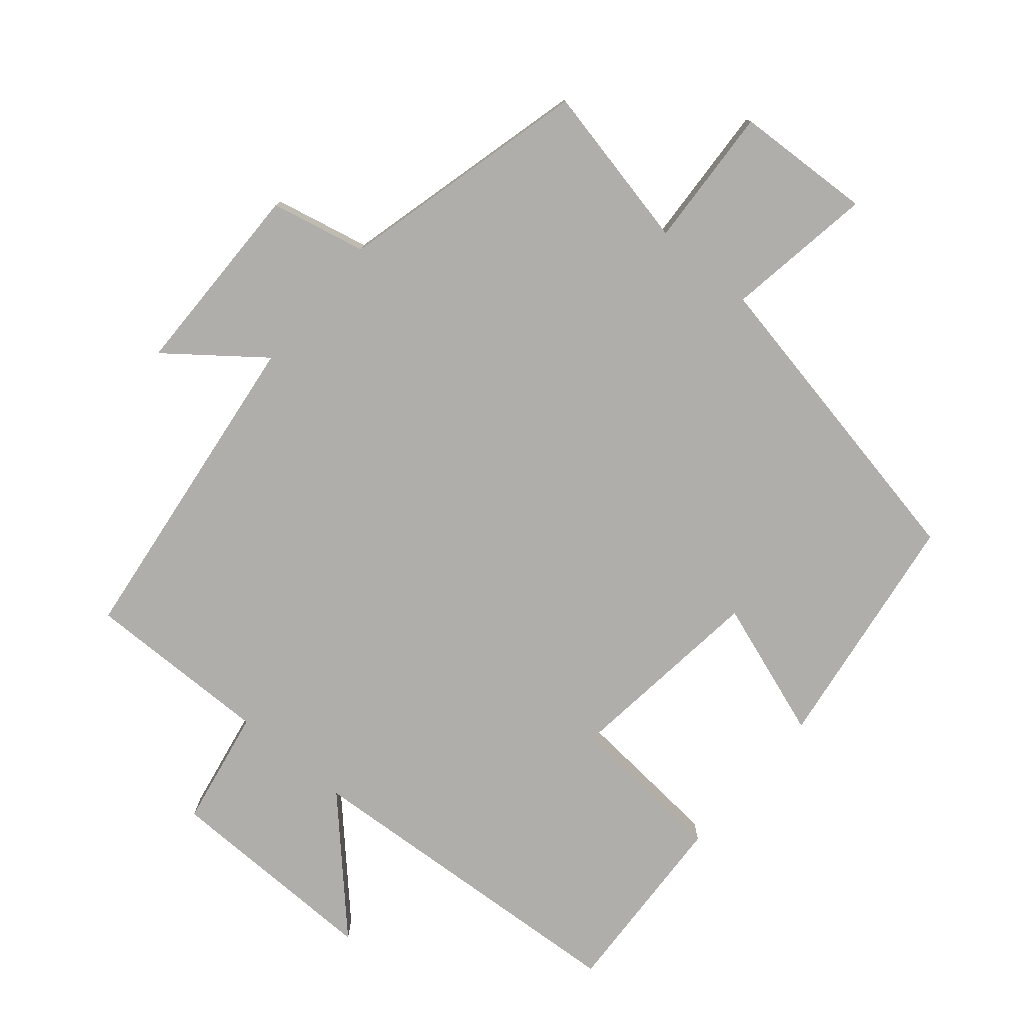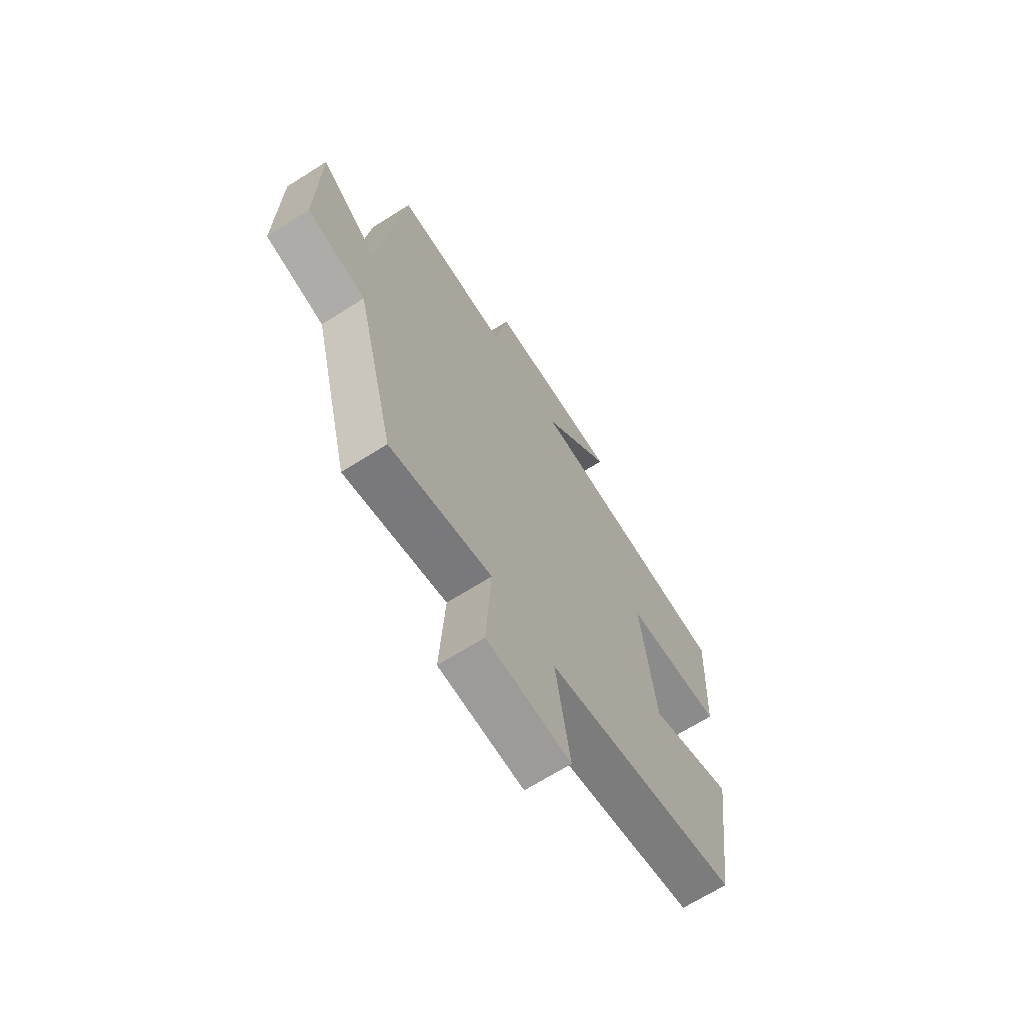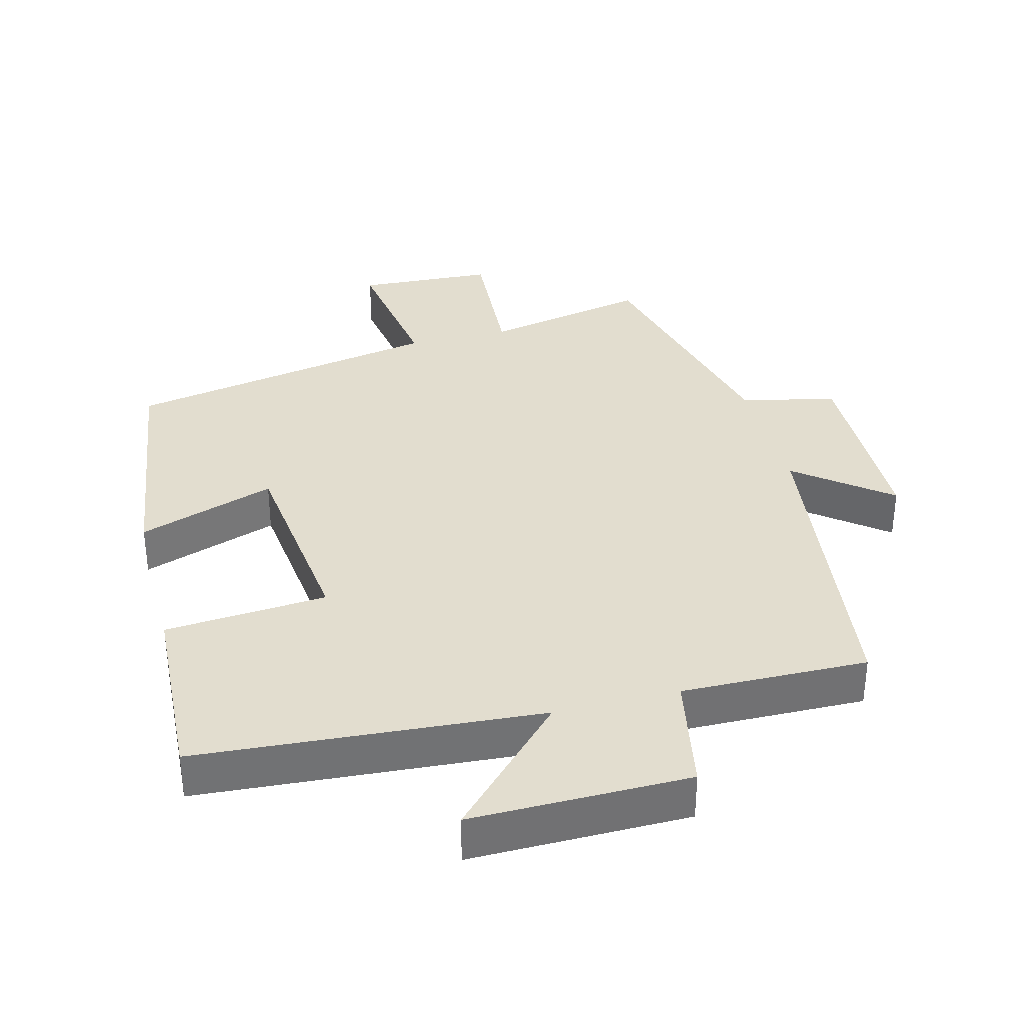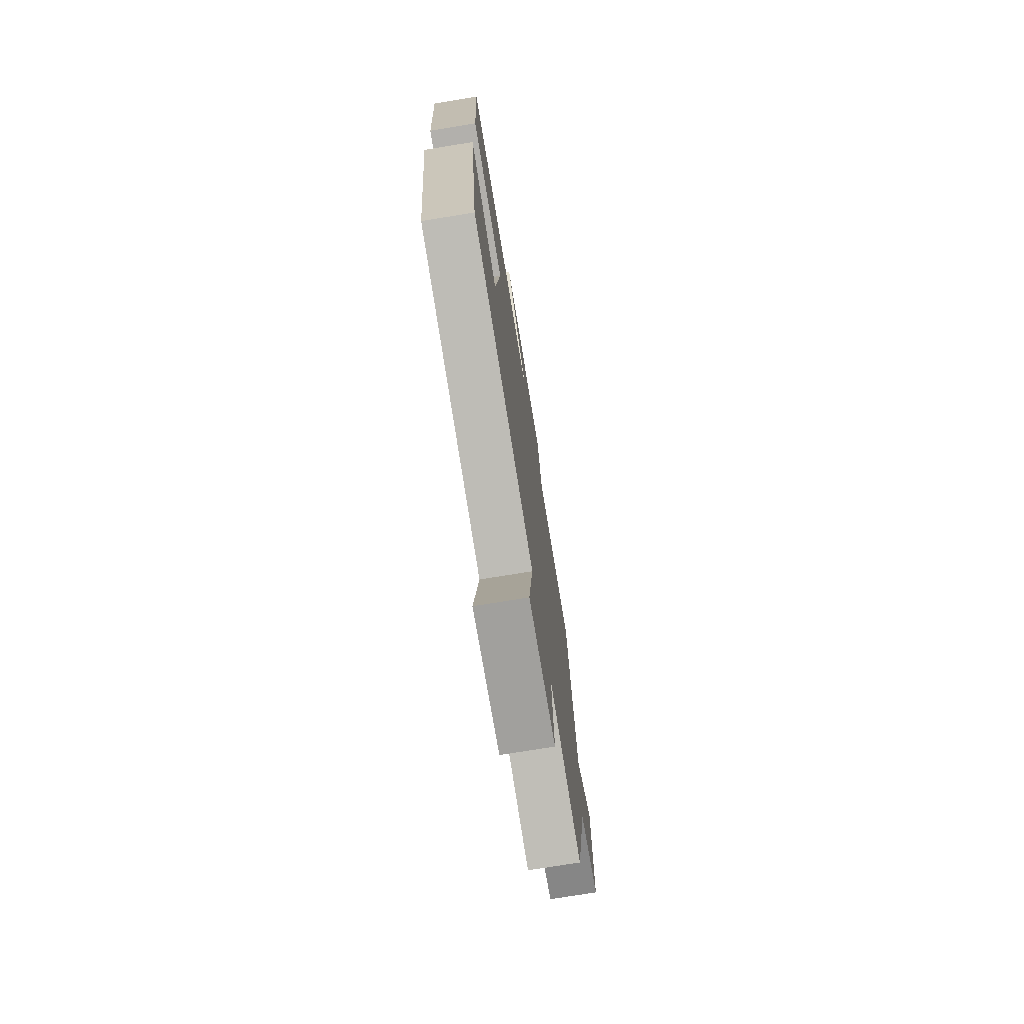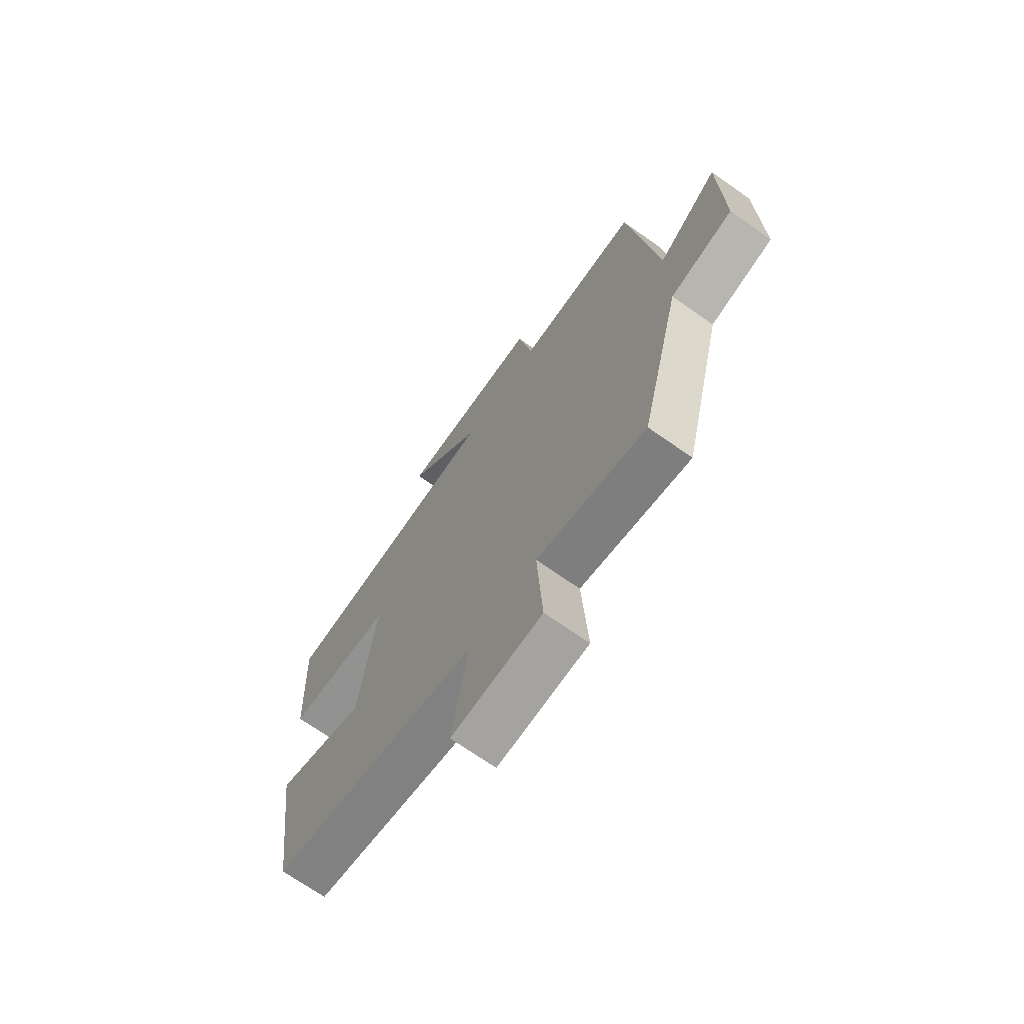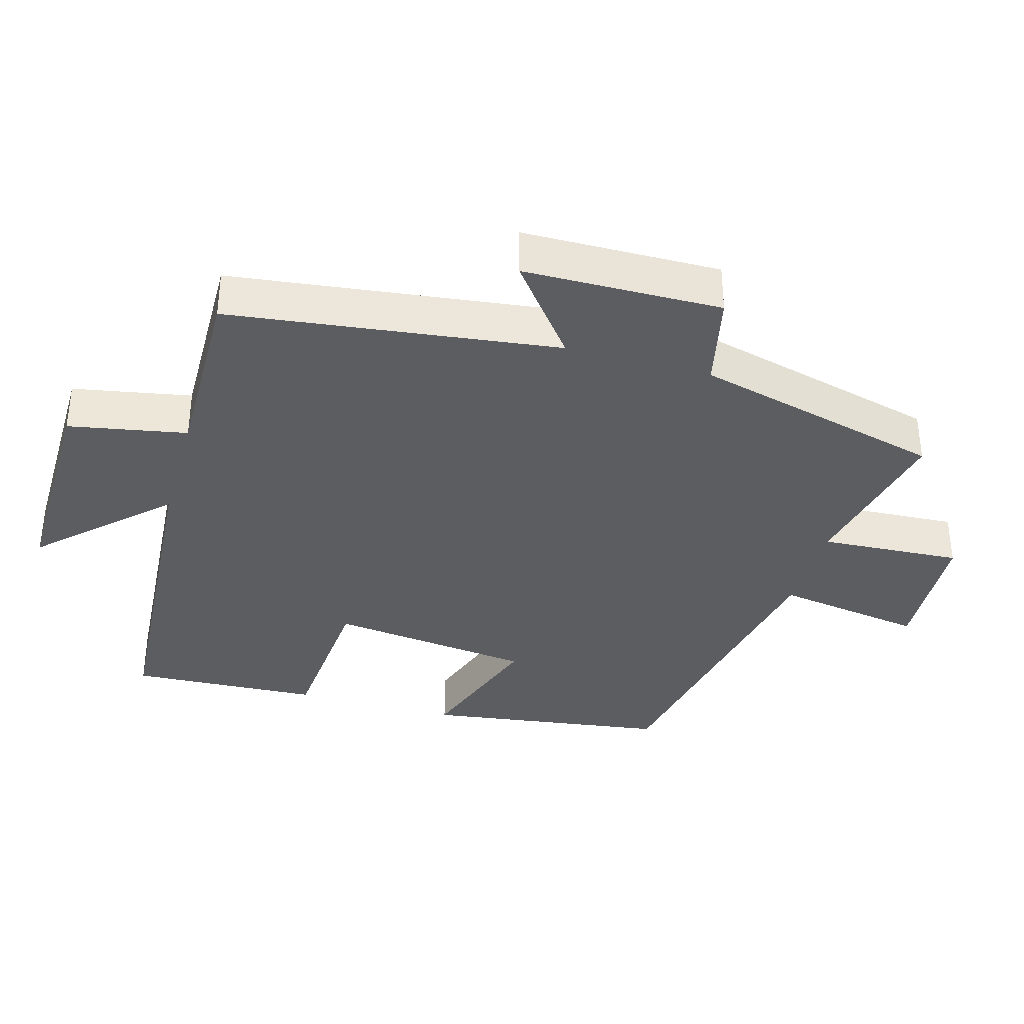
<metadata>
{"format":"obj","ext":"obj","renderer":"f3d","projection":"perspective","resolution":1024,"background":"white","views":[{"elev":-77.8,"azim":139.8,"up":"+Y"},{"elev":-67.6,"azim":122.4,"up":"+Z"},{"elev":35.0,"azim":-14.3,"up":"+Y"},{"elev":-74.3,"azim":-80.7,"up":"+Z"},{"elev":-70.3,"azim":54.9,"up":"+Z"},{"elev":-36.1,"azim":74.2,"up":"+Y"}]}
</metadata>
<code>
v 0.408 0.07 -0.551
v 0.167 0.07 -0.5
v 0.179 0.07 -0.706
v -0.021 0.07 -0.716
v 0.013 0.07 -0.5
v -0.45 0.07 -0.411
v -0.5 0.07 -0.057
v -0.3 0.07 -0.126
v -0.264 0.07 0.17
v -0.5 0.07 0.189
v -0.514 0.07 0.466
v -0.014 0.07 0.5
v -0.182 0.07 0.676
v 0.136 0.07 0.672
v 0.168 0.07 0.5
v 0.44 0.07 0.504
v 0.5 0.07 0.027
v 0.635 0.07 0.132
v 0.639 0.07 -0.156
v 0.5 0.07 -0.187
v 0.408 0 -0.551
v 0.167 0 -0.5
v 0.179 0 -0.706
v -0.021 0 -0.716
v 0.013 0 -0.5
v -0.45 0 -0.411
v -0.5 0 -0.057
v -0.3 0 -0.126
v -0.264 0 0.17
v -0.5 0 0.189
v -0.514 0 0.466
v -0.014 0 0.5
v -0.182 0 0.676
v 0.136 0 0.672
v 0.168 0 0.5
v 0.44 0 0.504
v 0.5 0 0.027
v 0.635 0 0.132
v 0.639 0 -0.156
v 0.5 0 -0.187
f 17 18 19 20
f 15 16 17 20
f 15 20 1 2
f 12 13 14 15
f 12 15 2
f 9 10 11 12
f 8 9 12 2
f 5 6 7 8
f 5 8 2
f 2 3 4 5
f 40 39 38 37
f 40 37 36 35
f 22 21 40 35
f 35 34 33 32
f 22 35 32
f 32 31 30 29
f 22 32 29 28
f 28 27 26 25
f 22 28 25
f 25 24 23 22
f 1 21 22 2
f 2 22 23 3
f 3 23 24 4
f 4 24 25 5
f 5 25 26 6
f 6 26 27 7
f 7 27 28 8
f 8 28 29 9
f 9 29 30 10
f 10 30 31 11
f 11 31 32 12
f 12 32 33 13
f 13 33 34 14
f 14 34 35 15
f 15 35 36 16
f 16 36 37 17
f 17 37 38 18
f 18 38 39 19
f 19 39 40 20
f 20 40 21 1

</code>
